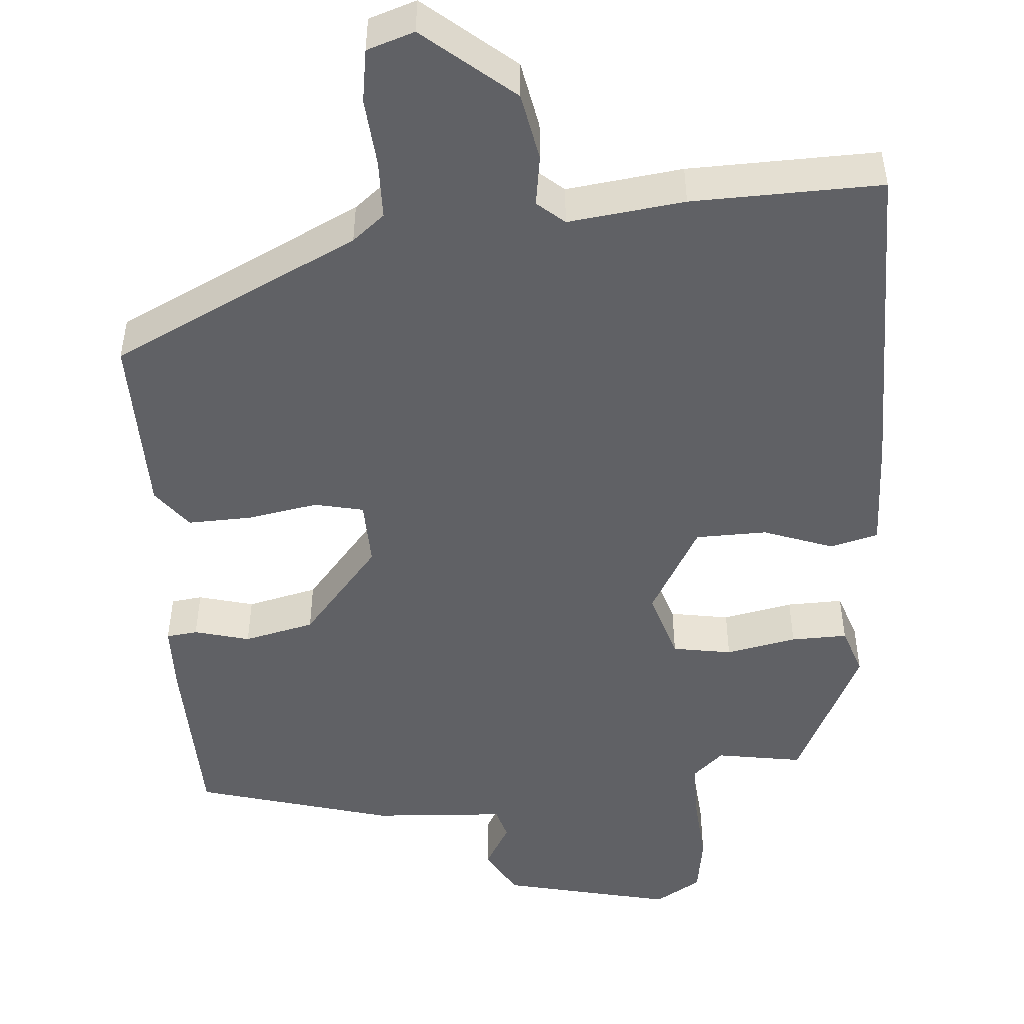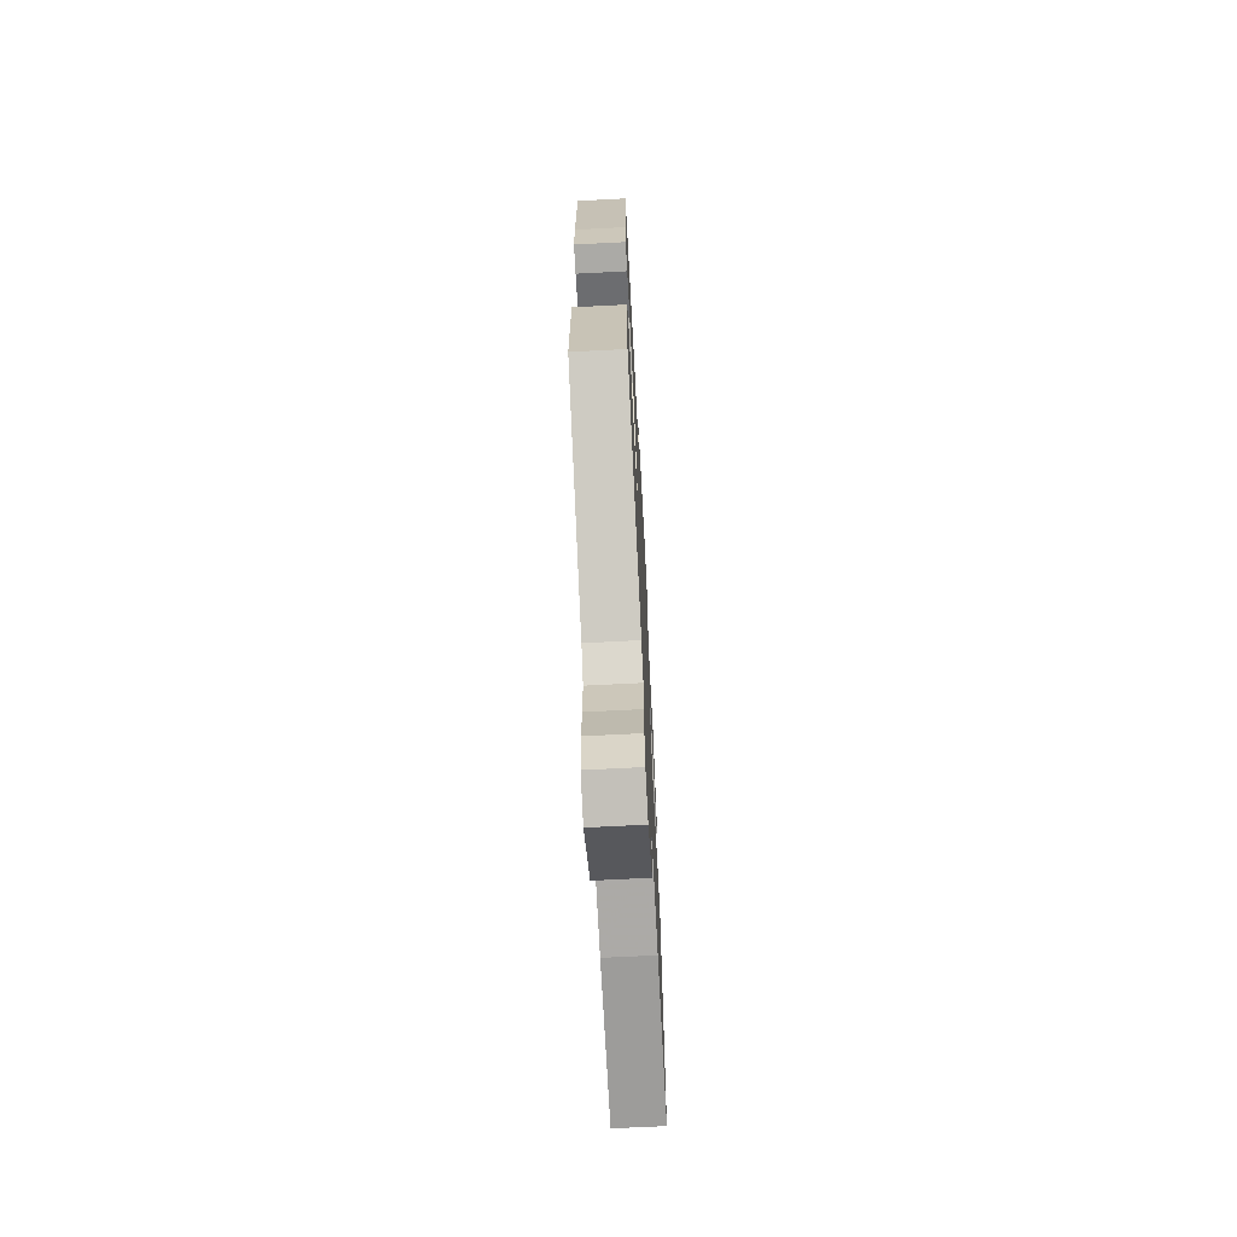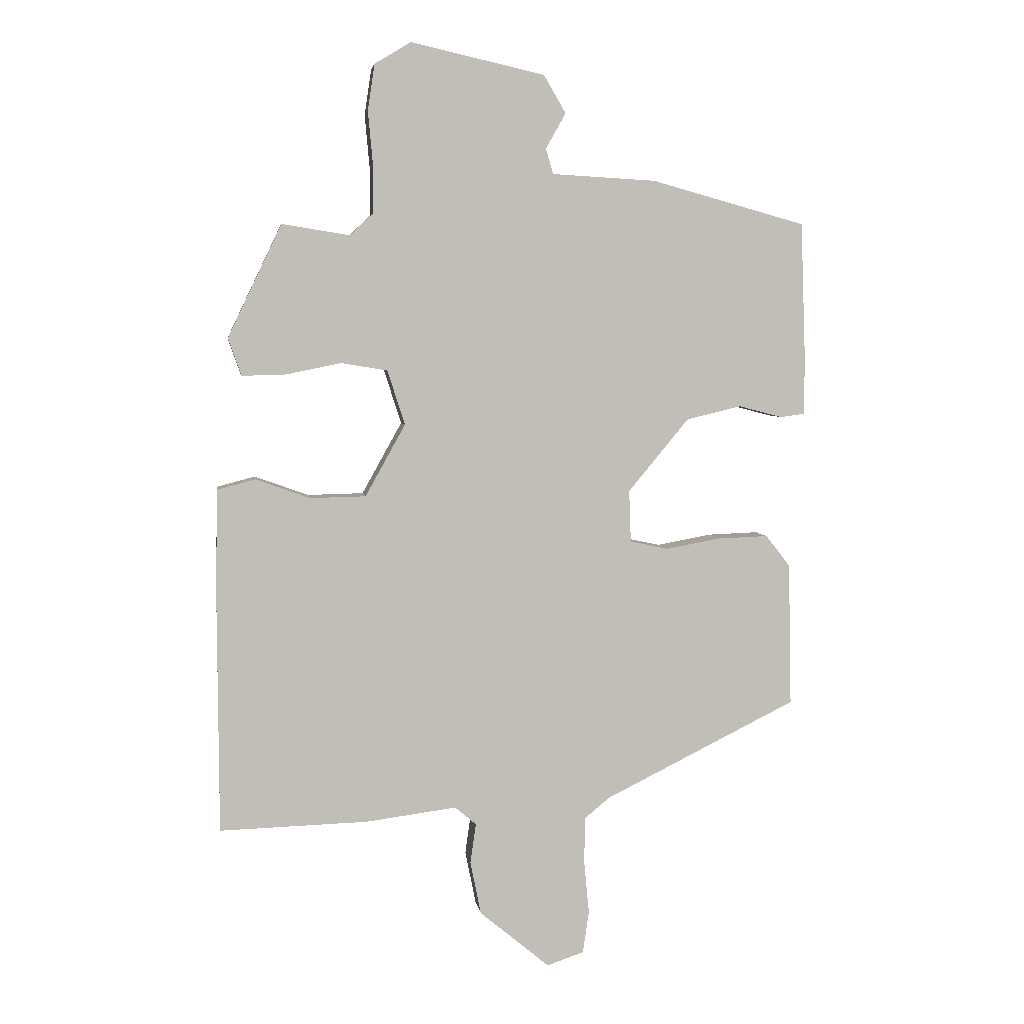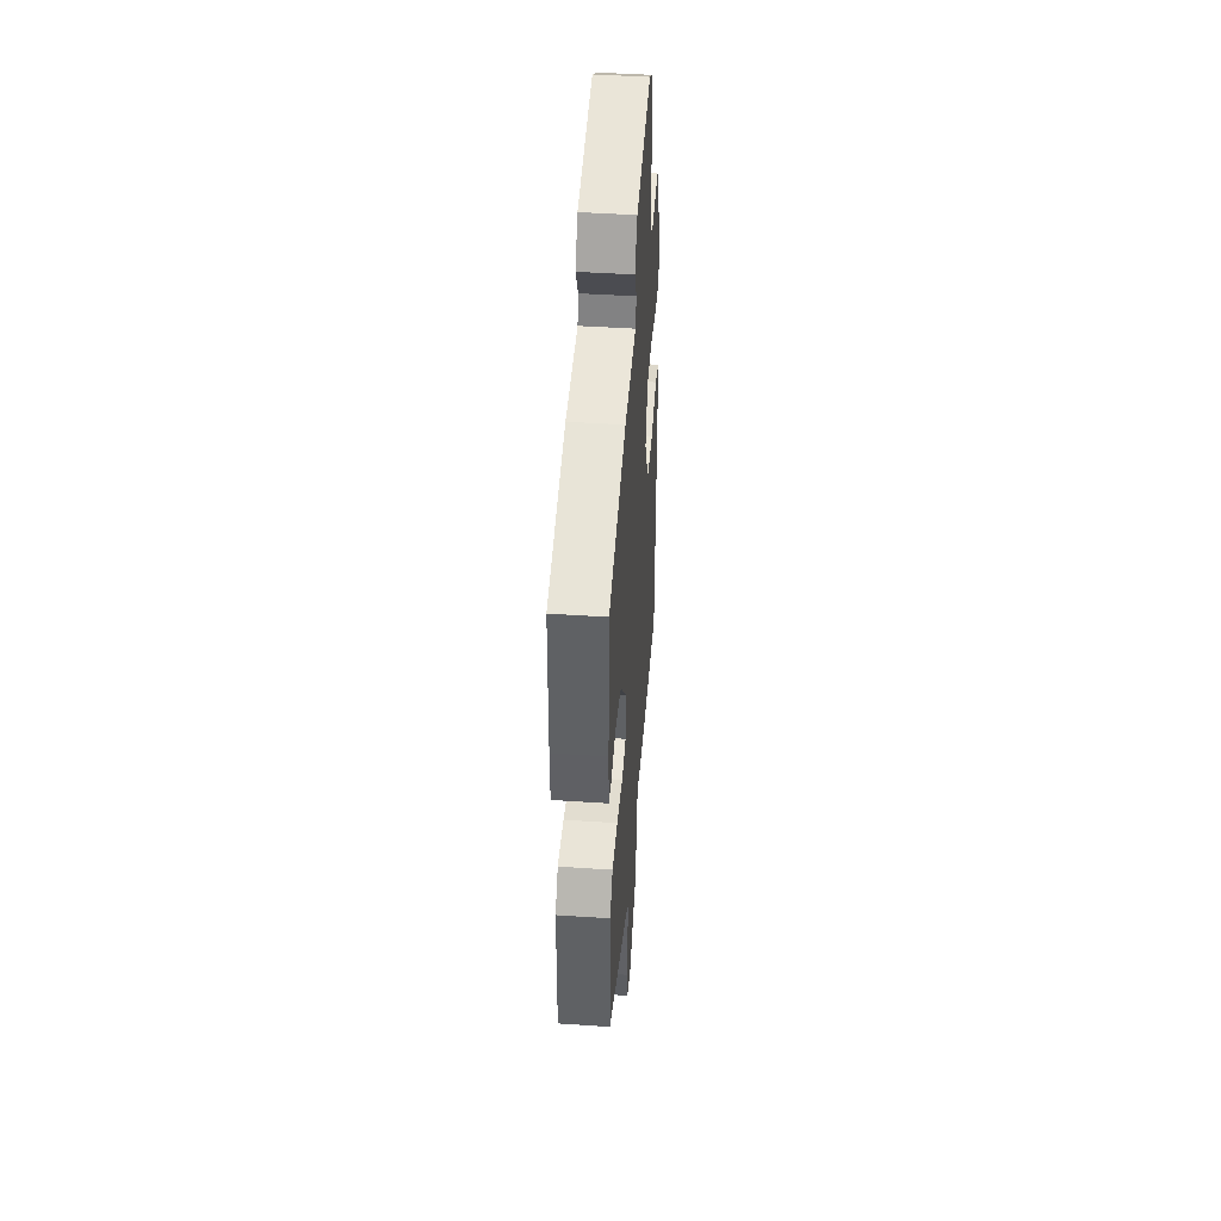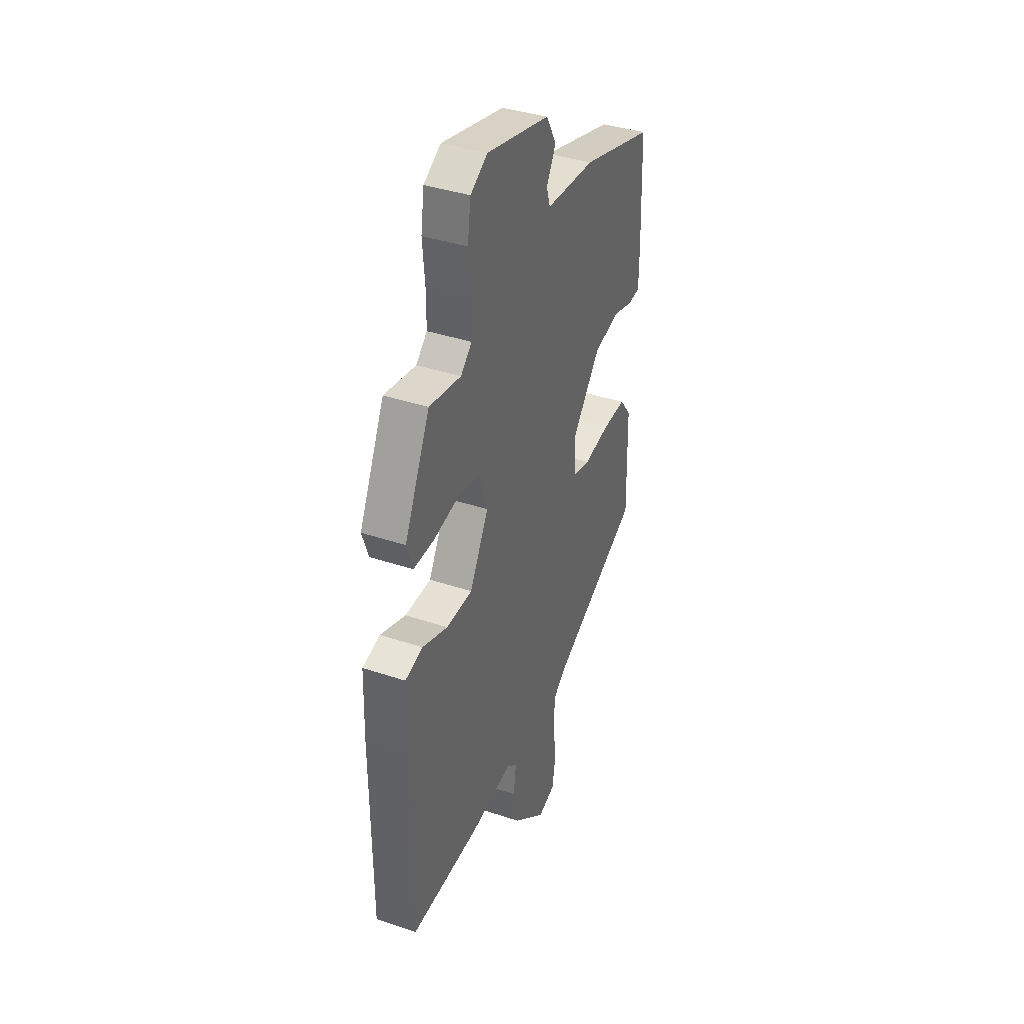
<metadata>
{"format":"obj","ext":"obj","renderer":"f3d","projection":"perspective","resolution":1024,"background":"white","views":[{"elev":-49.1,"azim":-175.9,"up":"+Y"},{"elev":-68.6,"azim":93.0,"up":"+Z"},{"elev":4.7,"azim":-8.1,"up":"+Z"},{"elev":45.3,"azim":94.4,"up":"+Z"},{"elev":38.2,"azim":-66.9,"up":"+Z"}]}
</metadata>
<code>
v 0.47 0.07 -0.31
v 0.162 0.07 -0.463
v 0.122 0.07 -0.496
v 0.121 0.07 -0.57
v 0.129 0.07 -0.655
v 0.119 0.07 -0.722
v 0.06 0.07 -0.742
v -0.052 0.07 -0.649
v -0.069 0.07 -0.564
v -0.06 0.07 -0.5
v -0.094 0.07 -0.471
v -0.239 0.07 -0.49
v -0.476 0.07 -0.497
v -0.478 0.07 -0.088
v -0.474 0.07 0.055
v -0.414 0.07 0.071
v -0.327 0.07 0.04
v -0.238 0.07 0.042
v -0.174 0.07 0.157
v -0.202 0.07 0.244
v -0.276 0.07 0.256
v -0.364 0.07 0.238
v -0.434 0.07 0.236
v -0.455 0.07 0.296
v -0.369 0.07 0.476
v -0.261 0.07 0.459
v -0.223 0.07 0.494
v -0.223 0.07 0.568
v -0.231 0.07 0.655
v -0.22 0.07 0.729
v -0.162 0.07 0.764
v 0.052 0.07 0.716
v 0.087 0.07 0.656
v 0.055 0.07 0.599
v 0.067 0.07 0.559
v 0.233 0.07 0.55
v 0.48 0.07 0.482
v 0.488 0.07 0.257
v 0.487 0.07 0.171
v 0.448 0.07 0.166
v 0.379 0.07 0.184
v 0.291 0.07 0.163
v 0.194 0.07 0.046
v 0.197 0.07 -0.037
v 0.258 0.07 -0.05
v 0.346 0.07 -0.034
v 0.426 0.07 -0.031
v 0.465 0.07 -0.081
v 0.47 0 -0.31
v 0.162 0 -0.463
v 0.122 0 -0.496
v 0.121 0 -0.57
v 0.129 0 -0.655
v 0.119 0 -0.722
v 0.06 0 -0.742
v -0.052 0 -0.649
v -0.069 0 -0.564
v -0.06 0 -0.5
v -0.094 0 -0.471
v -0.239 0 -0.49
v -0.476 0 -0.497
v -0.478 0 -0.088
v -0.474 0 0.055
v -0.414 0 0.071
v -0.327 0 0.04
v -0.238 0 0.042
v -0.174 0 0.157
v -0.202 0 0.244
v -0.276 0 0.256
v -0.364 0 0.238
v -0.434 0 0.236
v -0.455 0 0.296
v -0.369 0 0.476
v -0.261 0 0.459
v -0.223 0 0.494
v -0.223 0 0.568
v -0.231 0 0.655
v -0.22 0 0.729
v -0.162 0 0.764
v 0.052 0 0.716
v 0.087 0 0.656
v 0.055 0 0.599
v 0.067 0 0.559
v 0.233 0 0.55
v 0.48 0 0.482
v 0.488 0 0.257
v 0.487 0 0.171
v 0.448 0 0.166
v 0.379 0 0.184
v 0.291 0 0.163
v 0.194 0 0.046
v 0.197 0 -0.037
v 0.258 0 -0.05
v 0.346 0 -0.034
v 0.426 0 -0.031
v 0.465 0 -0.081
f 45 46 47 48
f 45 48 1 2
f 44 45 2 3
f 43 44 3
f 38 39 40 41
f 38 41 42
f 35 36 37 38
f 35 38 42
f 31 32 33 34
f 31 34 35
f 28 29 30 31
f 27 28 31 35
f 26 27 35 42
f 21 22 23 24
f 20 21 24 25
f 14 15 16 17
f 14 17 18
f 11 12 13 14
f 10 11 14 18
f 7 8 9 10
f 7 10 18 19
f 4 5 6 7
f 3 4 7 19
f 25 26 42 43
f 20 25 43
f 3 19 20 43
f 96 95 94 93
f 50 49 96 93
f 51 50 93 92
f 51 92 91
f 89 88 87 86
f 90 89 86
f 86 85 84 83
f 90 86 83
f 82 81 80 79
f 83 82 79
f 79 78 77 76
f 83 79 76 75
f 90 83 75 74
f 72 71 70 69
f 73 72 69 68
f 65 64 63 62
f 66 65 62
f 62 61 60 59
f 66 62 59 58
f 58 57 56 55
f 67 66 58 55
f 55 54 53 52
f 67 55 52 51
f 91 90 74 73
f 91 73 68
f 91 68 67 51
f 1 49 50 2
f 2 50 51 3
f 3 51 52 4
f 4 52 53 5
f 5 53 54 6
f 6 54 55 7
f 7 55 56 8
f 8 56 57 9
f 9 57 58 10
f 10 58 59 11
f 11 59 60 12
f 12 60 61 13
f 13 61 62 14
f 14 62 63 15
f 15 63 64 16
f 16 64 65 17
f 17 65 66 18
f 18 66 67 19
f 19 67 68 20
f 20 68 69 21
f 21 69 70 22
f 22 70 71 23
f 23 71 72 24
f 24 72 73 25
f 25 73 74 26
f 26 74 75 27
f 27 75 76 28
f 28 76 77 29
f 29 77 78 30
f 30 78 79 31
f 31 79 80 32
f 32 80 81 33
f 33 81 82 34
f 34 82 83 35
f 35 83 84 36
f 36 84 85 37
f 37 85 86 38
f 38 86 87 39
f 39 87 88 40
f 40 88 89 41
f 41 89 90 42
f 42 90 91 43
f 43 91 92 44
f 44 92 93 45
f 45 93 94 46
f 46 94 95 47
f 47 95 96 48
f 48 96 49 1

</code>
